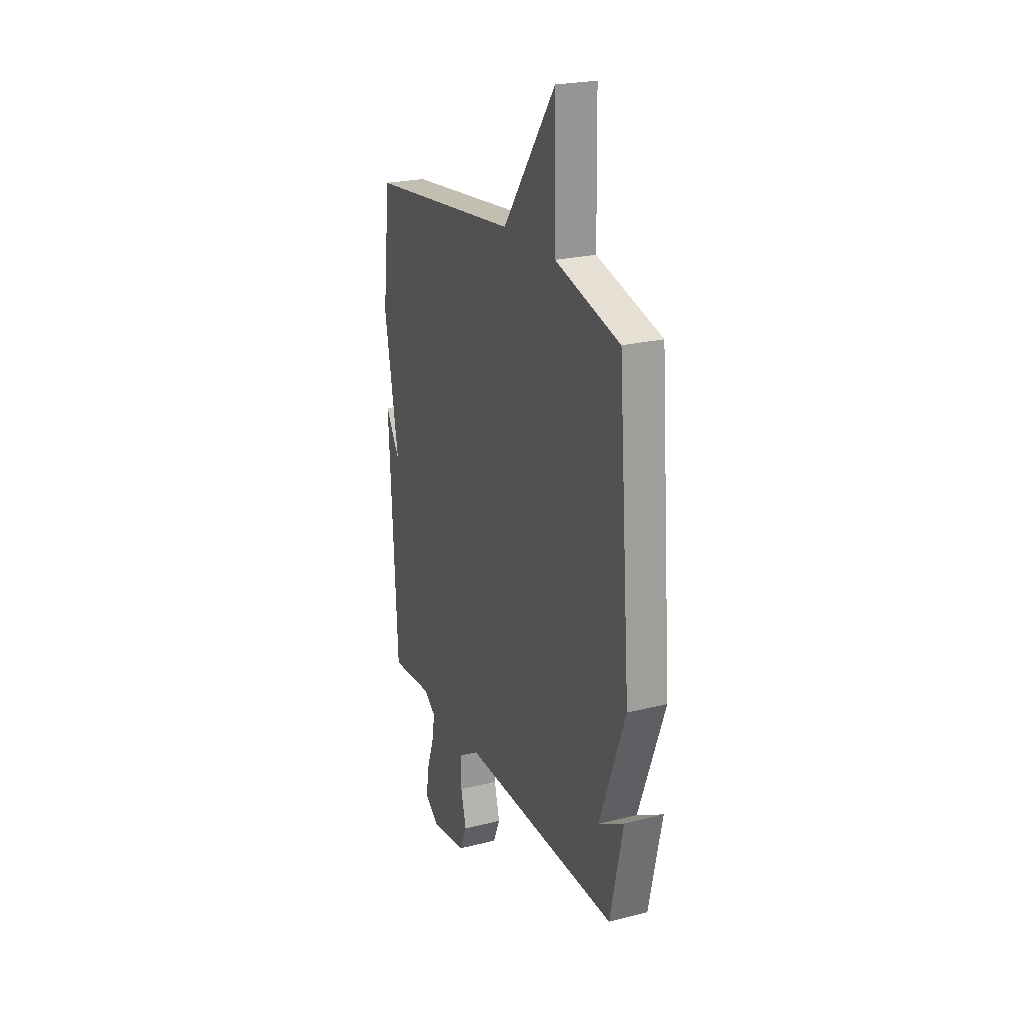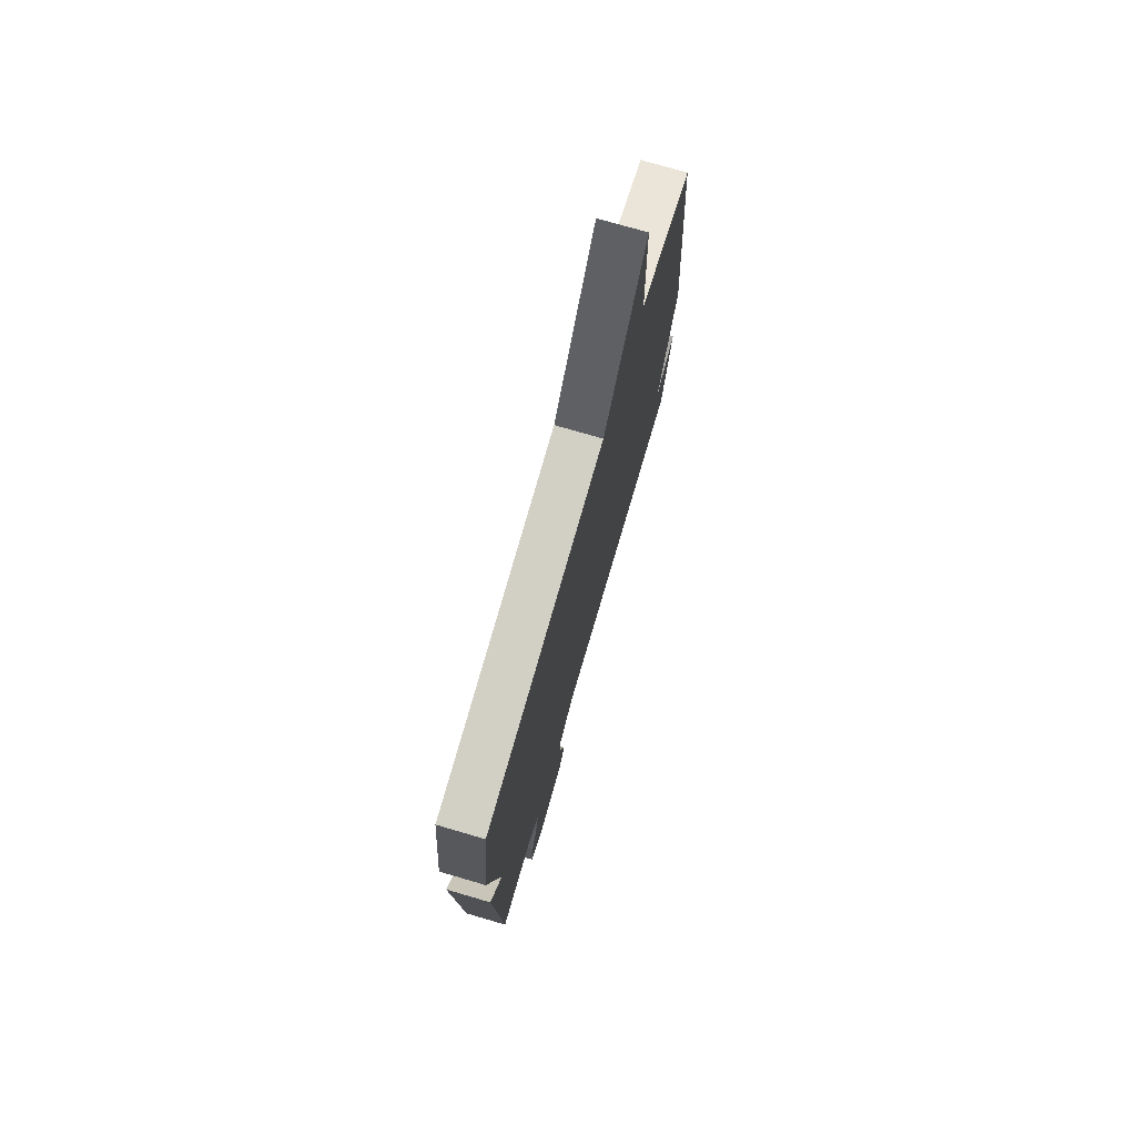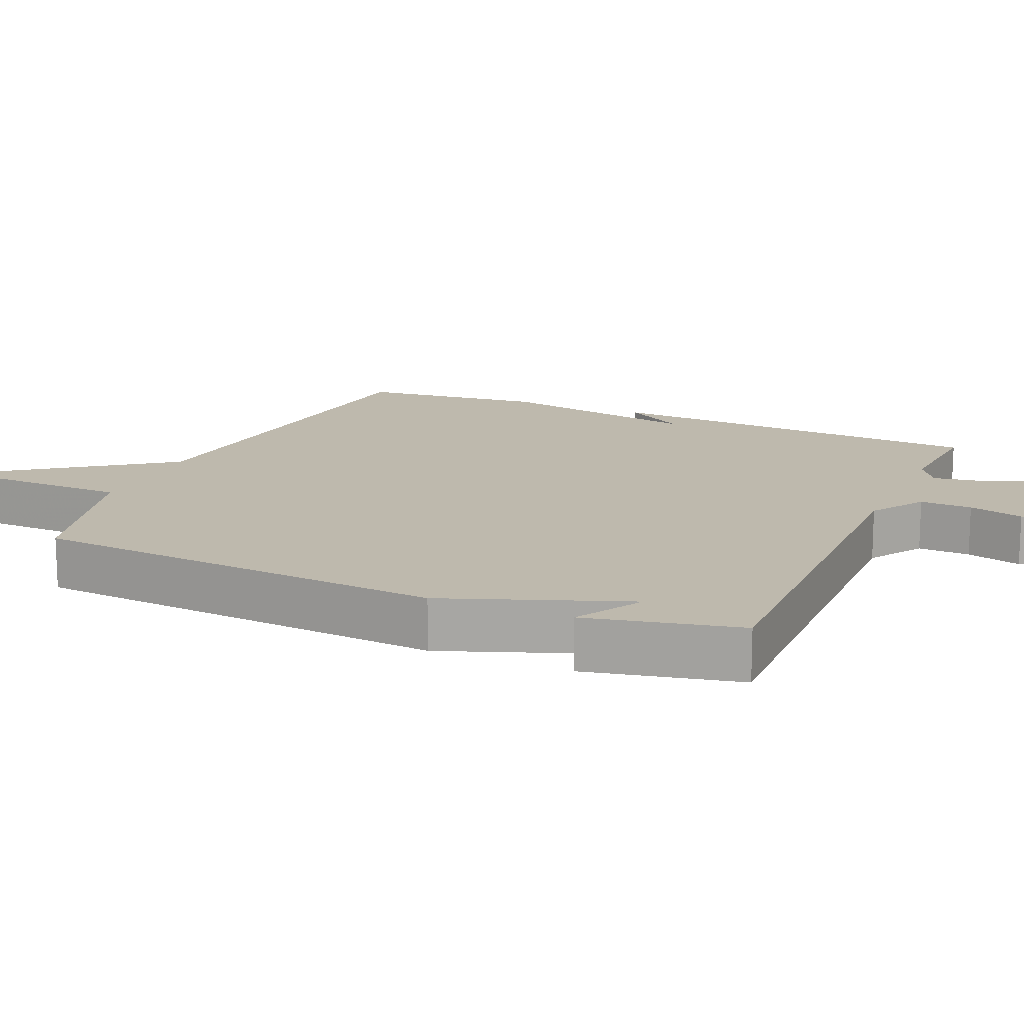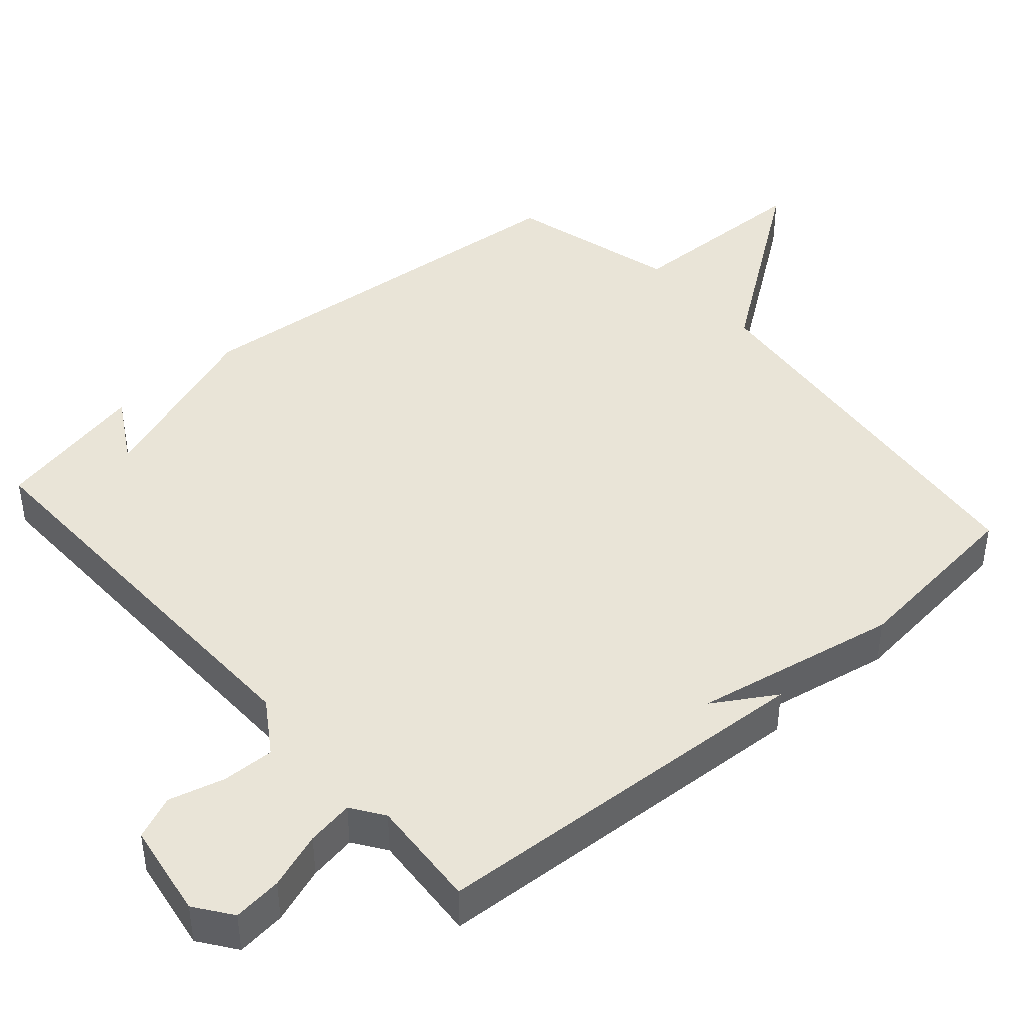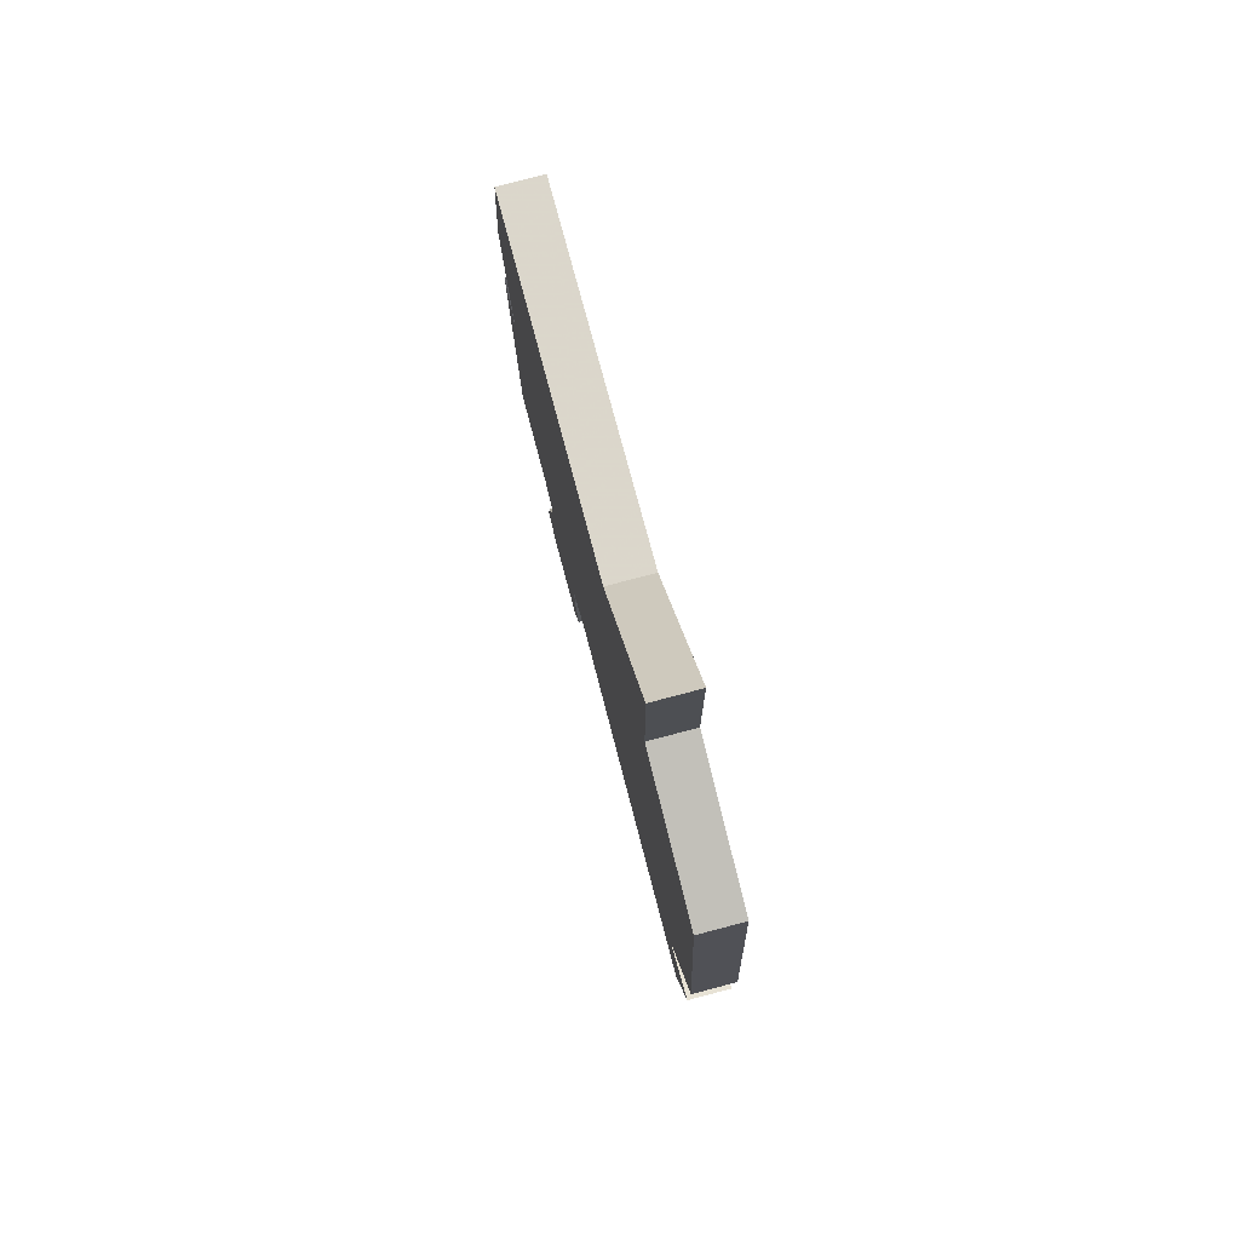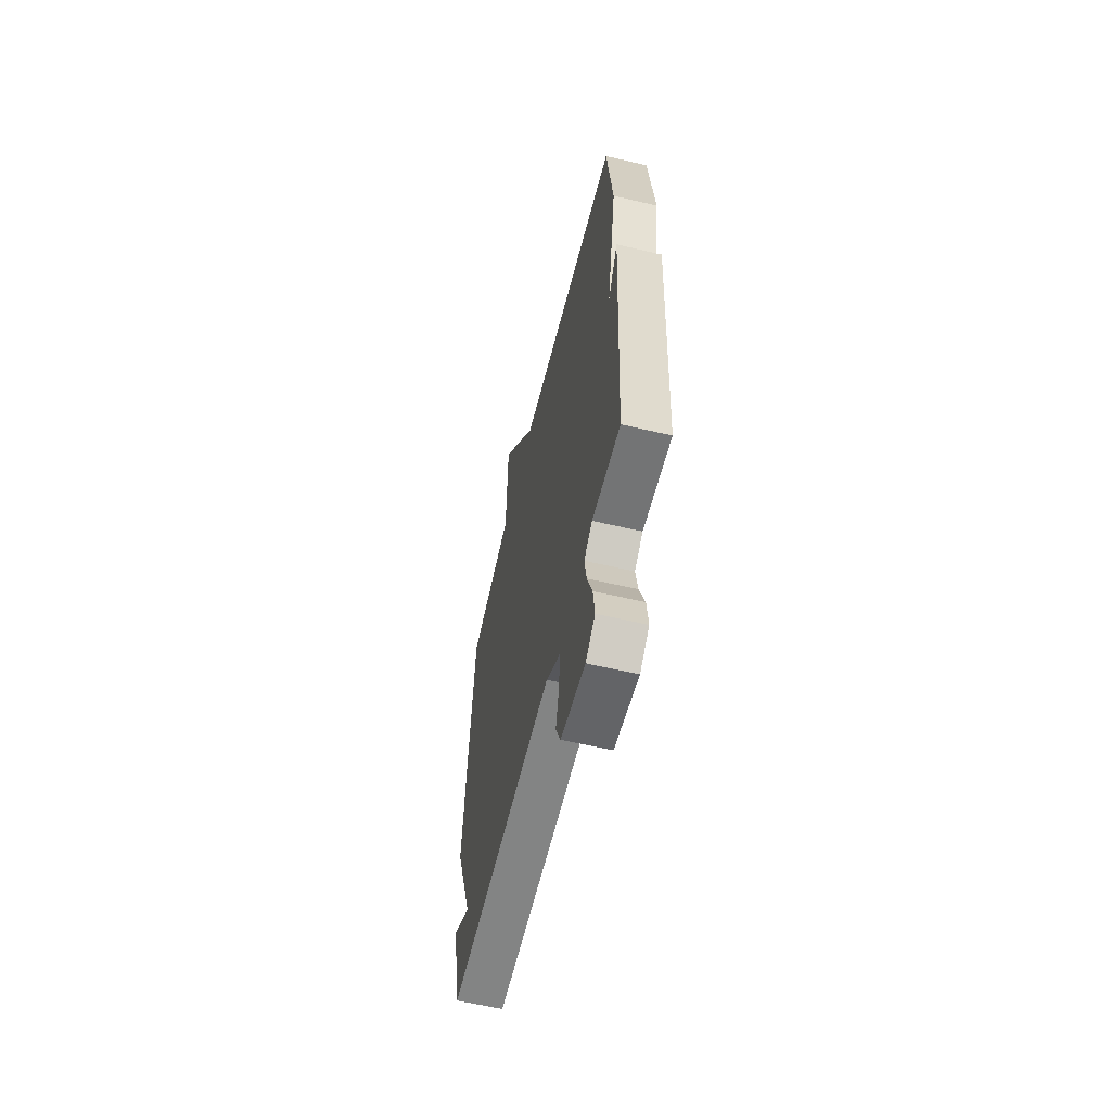
<metadata>
{"format":"obj","ext":"obj","renderer":"f3d","projection":"perspective","resolution":1024,"background":"white","views":[{"elev":23.5,"azim":67.0,"up":"+Z"},{"elev":75.0,"azim":-73.7,"up":"+Z"},{"elev":15.3,"azim":113.5,"up":"+Y"},{"elev":43.0,"azim":-131.1,"up":"+Y"},{"elev":79.2,"azim":75.3,"up":"+Z"},{"elev":-60.1,"azim":-103.5,"up":"+Z"}]}
</metadata>
<code>
v -0.5 0.07 0.5
v 0.061 0.07 0.563
v 0.256 0.07 0.833
v 0.261 0.07 0.563
v 0.5 0.07 0.5
v 0.547 0.07 -0.085
v 0.452 0.07 -0.34
v 0.547 0.07 -0.285
v 0.5 0.07 -0.5
v -0.085 0.07 -0.488
v -0.16 0.07 -0.537
v -0.158 0.07 -0.61
v -0.138 0.07 -0.687
v -0.164 0.07 -0.747
v -0.297 0.07 -0.768
v -0.348 0.07 -0.731
v -0.34 0.07 -0.663
v -0.312 0.07 -0.585
v -0.301 0.07 -0.52
v -0.346 0.07 -0.489
v -0.5 0.07 -0.5
v -0.529 0.07 0.044
v -0.476 0.07 -0.043
v -0.529 0.07 0.244
v -0.5 0 0.5
v 0.061 0 0.563
v 0.256 0 0.833
v 0.261 0 0.563
v 0.5 0 0.5
v 0.547 0 -0.085
v 0.452 0 -0.34
v 0.547 0 -0.285
v 0.5 0 -0.5
v -0.085 0 -0.488
v -0.16 0 -0.537
v -0.158 0 -0.61
v -0.138 0 -0.687
v -0.164 0 -0.747
v -0.297 0 -0.768
v -0.348 0 -0.731
v -0.34 0 -0.663
v -0.312 0 -0.585
v -0.301 0 -0.52
v -0.346 0 -0.489
v -0.5 0 -0.5
v -0.529 0 0.044
v -0.476 0 -0.043
v -0.529 0 0.244
f 23 24 1 2
f 20 21 22 23
f 19 20 23 2
f 2 3 4
f 19 2 4
f 18 19 4
f 16 17 18
f 15 16 18
f 14 15 18
f 13 14 18
f 12 13 18
f 11 12 18
f 18 4 5
f 11 18 5
f 10 11 5
f 7 8 9
f 7 9 10
f 5 6 7 10
f 26 25 48 47
f 47 46 45 44
f 26 47 44 43
f 28 27 26
f 28 26 43
f 28 43 42
f 42 41 40
f 42 40 39
f 42 39 38
f 42 38 37
f 42 37 36
f 42 36 35
f 29 28 42
f 29 42 35
f 29 35 34
f 33 32 31
f 34 33 31
f 34 31 30 29
f 1 25 26 2
f 2 26 27 3
f 3 27 28 4
f 4 28 29 5
f 5 29 30 6
f 6 30 31 7
f 7 31 32 8
f 8 32 33 9
f 9 33 34 10
f 10 34 35 11
f 11 35 36 12
f 12 36 37 13
f 13 37 38 14
f 14 38 39 15
f 15 39 40 16
f 16 40 41 17
f 17 41 42 18
f 18 42 43 19
f 19 43 44 20
f 20 44 45 21
f 21 45 46 22
f 22 46 47 23
f 23 47 48 24
f 24 48 25 1

</code>
